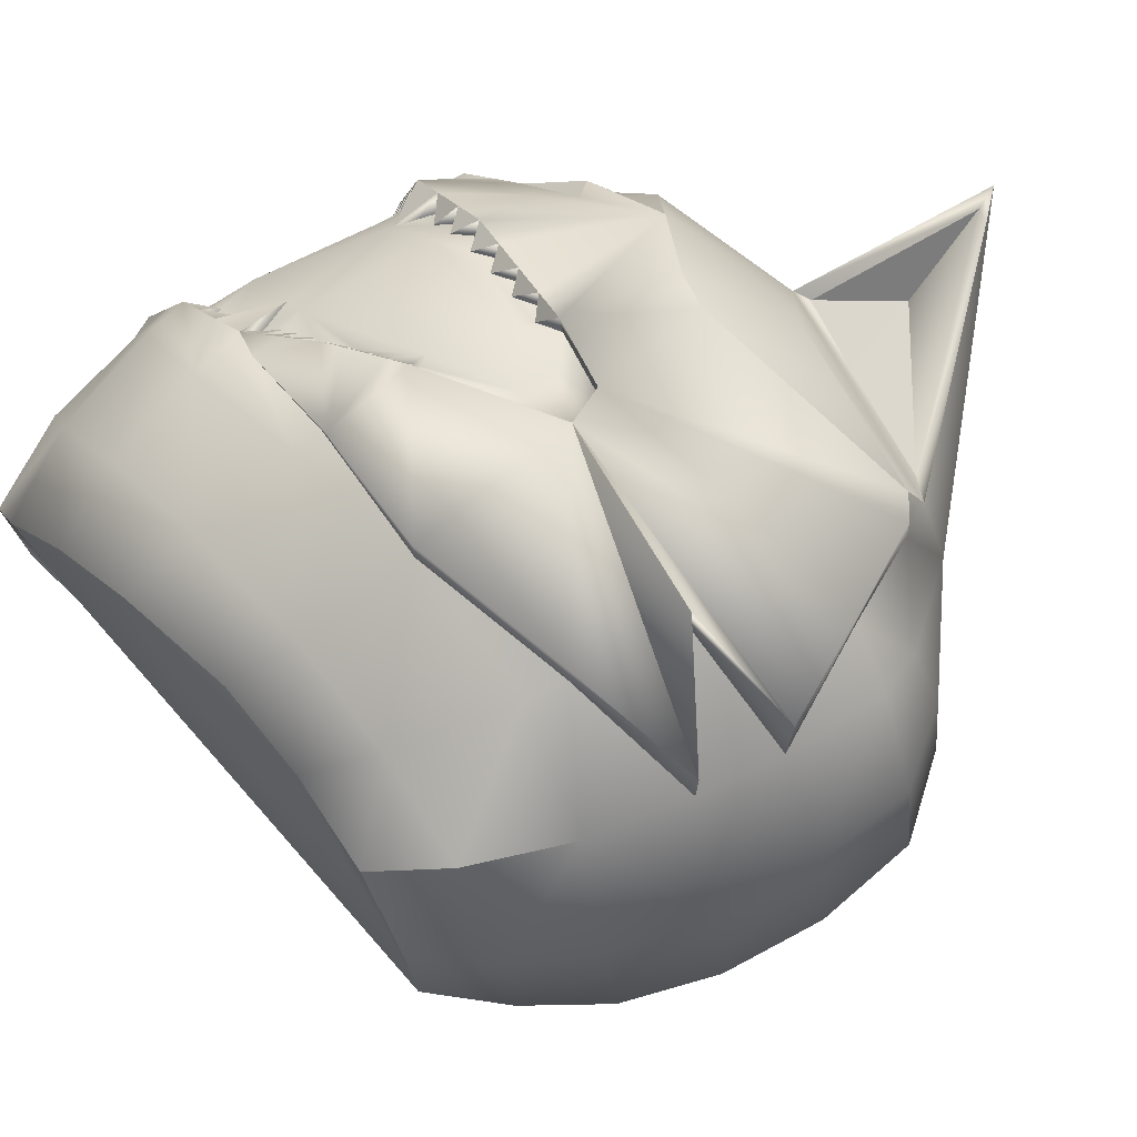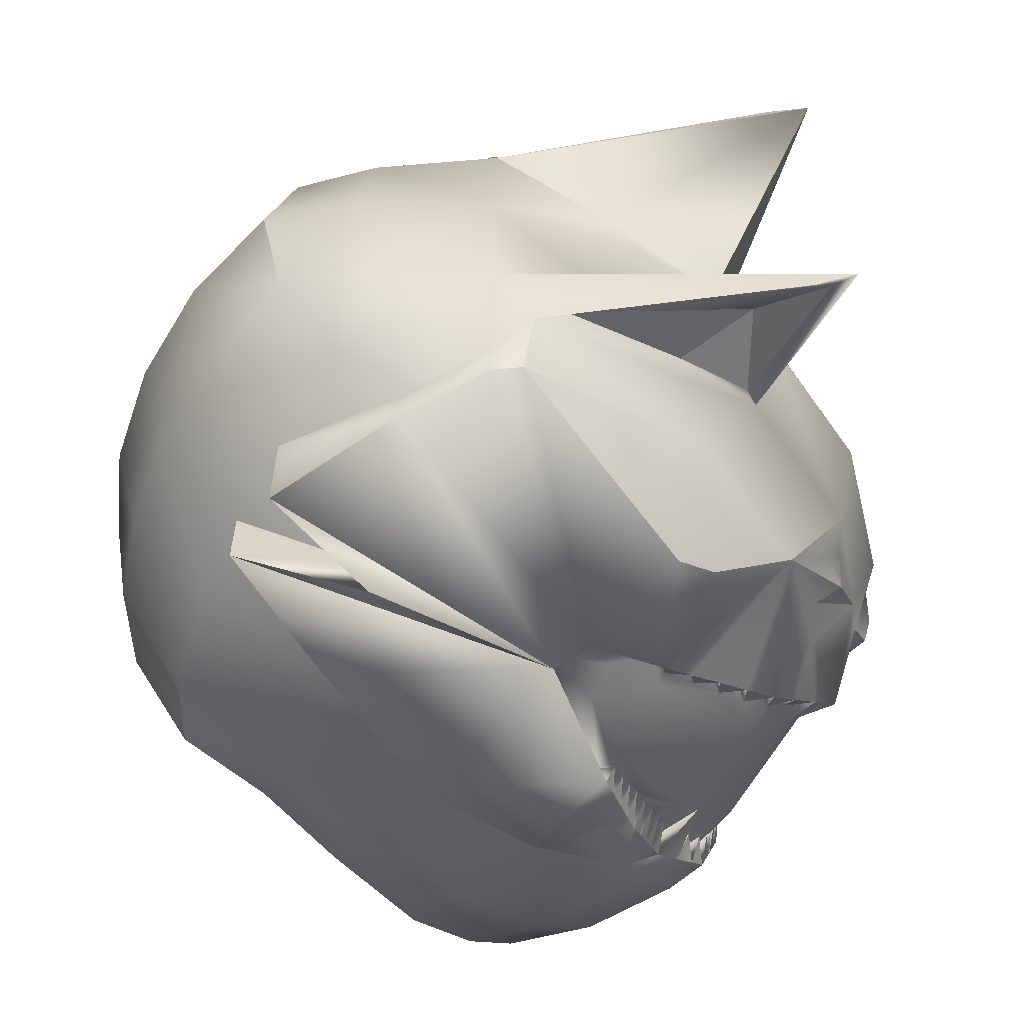
<metadata>
{"format":"obj","ext":"obj","renderer":"f3d","projection":"perspective","resolution":1024,"background":"white","views":[{"elev":74.3,"azim":-114.4,"up":"+Z"},{"elev":-62.1,"azim":-27.6,"up":"+Z"}]}
</metadata>
<code>
o new_helmet
v 0.3672 -2.904 0.000602
v 0.3741 -3.115 0.000619
v 0.3528 -2.904 0.000578
v 0.3597 -3.116 0.000595
v 0.3229 -3.197 -0.06711
v 0.332 -2.929 -0.08938
v 0.1708 -3.047 -0.2304
v 0.1553 -3.154 -0.2113
v 0.2616 -3.142 -0.1564
v 0.3191 -2.93 -0.08096
v 0.2614 -2.957 -0.135
v 0.3332 -3.124 -0.08869
v 0.13 -3.464 -0.1758
v -0.04464 -3.337 -0.1616
v 0.1411 -3.481 -0.1781
v 0.1049 -3.404 -0.1204
v 0.2211 -3.001 -0.2012
v 0.2127 -3.002 -0.1758
v 0.3584 -2.91 -0.02189
v 0.3288 -2.946 -0.06624
v 0.3435 -2.938 -0.02893
v 0.3519 -2.933 -0.007277
v 0.2972 -2.945 -0.1222
v 0.3052 -2.936 -0.09401
v 0.2859 -2.945 -0.112
v 0.301 -2.96 -0.1025
v 0.2878 -2.997 -0.1235
v 0.2371 -2.98 -0.1554
v 0.2249 -2.991 -0.1656
v 0.2275 -3.012 -0.1698
v 0.252 -2.993 -0.1498
v 0.2618 -2.985 -0.1417
v 0.2085 -3.013 -0.2085
v 0.1884 -3.025 -0.1961
v 0.1763 -3.036 -0.2063
v 0.1767 -3.051 -0.2114
v 0.202 -3.031 -0.1908
v 0.2134 -3.022 -0.1815
v 0.353 -3.121 -0.07282
v 0.36 -3.119 -0.04834
v 0.367 -3.117 -0.02386
v 0.3398 -3.122 -0.06637
v 0.3464 -3.12 -0.04405
v 0.3531 -3.118 -0.02173
v 0.3339 -3.106 -0.08298
v 0.3571 -3.099 -0.01182
v 0.3499 -3.102 -0.03398
v 0.3431 -3.104 -0.05535
v 0.2855 -3.136 -0.1339
v 0.3093 -3.13 -0.1113
v 0.3185 -3.091 -0.09938
v 0.2972 -3.116 -0.1255
v 0.2772 -3.121 -0.1486
v 0.2158 -3.148 -0.1973
v 0.2431 -3.144 -0.1832
v 0.1819 -3.151 -0.1976
v 0.2085 -3.148 -0.1839
v 0.235 -3.145 -0.1702
v 0.252 -3.126 -0.1668
v 0.2268 -3.13 -0.179
v 0.2002 -3.135 -0.192
v 0.1714 -3.14 -0.206
v 0.3709 -3.125 0.000614
v 0.3705 -3.159 0.000614
v 0.3532 -3.182 0.000586
v 0.3571 -3.163 -0.04697
v 0.3354 -3.178 -0.06813
v 0.263 -3.25 -0.1221
v 0.2838 -3.231 -0.1236
v 0.3635 -3.078 0.0006
v 0.3588 -2.978 0.00059
v 0.09493 -3.154 -0.2292
v 0.1641 -3.047 -0.2165
v 0.1772 -3.061 -0.2156
v 0.127 -3.104 -0.2236
v 0.3296 -2.984 -0.08159
v 0.2715 -3.002 -0.1398
v 0.3347 -3.086 -0.07631
v 0.2752 -3.104 -0.1611
v 0.1242 -3.137 -0.2245
v 0.1736 -3.129 -0.2074
v 0.3444 -2.911 -0.01981
v 0.336 -2.917 -0.04019
v 0.3275 -2.923 -0.06058
v 0.355 -2.931 0.000582
v 0.3229 -2.95 -0.08119
v 0.3366 -2.942 -0.04637
v 0.2746 -2.977 -0.1292
v 0.3159 -2.953 -0.08804
v 0.2492 -2.968 -0.1452
v 0.1712 -3.055 -0.216
v 0.2668 -2.981 -0.1376
v 0.2398 -3.002 -0.1598
v 0.2006 -3.013 -0.1859
v 0.1904 -3.04 -0.2003
v 0.2742 -3.289 0.000458
v 0.1658 -3.345 0.00028
v -0.2249 -2.945 -0.000378
v 0.3451 -3.208 0.000574
v -0.1871 -2.885 -0.000317
v -0.2534 -3.011 -0.000424
v -0.2651 -3.088 -0.000441
v -0.181 -3.301 -0.000296
v -0.08424 -3.343 -0.000134
v -0.2363 -3.252 -0.000389
v 0.03857 -3.365 7e-05
v 0.2723 -2.744 0.00044
v 0.3231 -2.809 0.000526
v -0.2599 -3.171 -0.00043
v 0.3556 -2.887 0.000582
v -0.1366 -3.286 -0.1472
v -0.1183 -2.881 -0.1509
v 0.1892 -2.778 -0.1054
v -0.1641 -3.022 -0.1755
v 0.255 -2.913 -0.1514
v 0.03121 -2.848 -0.1719
v 0.04291 -2.996 -0.2388
v -0.169 -3.169 -0.1875
v 0.09944 -3.154 -0.2439
v -0.1656 -3.297 -0.09456
v -0.1475 -2.94 -0.1786
v -0.04208 -2.868 -0.158
v 0.2424 -2.751 -0.04436
v -0.1723 -2.885 -0.07903
v 0.2589 -3.276 -0.1076
v 0.2255 -2.836 -0.129
v -0.1711 -3.102 -0.193
v 0.1506 -2.953 -0.2116
v 0.3191 -2.896 -0.0906
v -0.2279 -3.011 -0.09409
v 0.1217 -2.809 -0.1535
v -0.06682 -3.31 -0.184
v -0.07266 -3.023 -0.2302
v 0.03043 -2.903 -0.2038
v 0.08177 -3.127 -0.2497
v -0.1562 -3.251 -0.1677
v -0.2347 -3.171 -0.1088
v -0.2141 -3.25 -0.09941
v 0.2878 -2.813 -0.0658
v 0.1355 -2.869 -0.1833
v -0.2082 -2.945 -0.0907
v -0.05883 -2.926 -0.1891
v -0.07778 -3.341 -0.122
v -0.2391 -3.088 -0.1123
v 0.1611 -3.154 -0.2256
v 0.2705 -3.141 -0.169
v 0.2714 -2.956 -0.1465
v 0.3459 -3.123 -0.0973
v 0.07726 -3.127 -0.235
v 0.02267 -3.348 -0.08273
v -0.02062 -3.345 -0.1419
v 0.136 -3.341 -0.1146
v 0.1186 -3.342 -0.04997
v 0.1484 -3.333 -0.1132
v 0.0768 -3.343 -0.1198
v 0.1159 -3.462 -0.1844
v -0.1091 -3.25 -0.1936
v -0.07387 -3.054 -0.2356
v -0.07592 -3.14 -0.243
v 0.1555 -2.976 -0.2162
v 0.04296 -2.996 -0.2672
v -0.1689 -3.169 -0.2697
v 0.2155 -3.26 -0.1827
v -0.171 -3.102 -0.247
v 0.2793 -3.189 -0.1471
v 0.2368 -2.955 -0.1838
v -0.04426 -3.319 -0.2104
v 0.105 -3.312 -0.1791
v -0.06584 -3.308 -0.2173
v -0.1091 -3.25 -0.2261
v -0.07383 -3.054 -0.264
v -0.07586 -3.14 -0.2813
v 0.1438 -2.976 -0.2446
v 0.124 -3.243 -0.2351
v 0.1548 -3.243 -0.226
v 0.3496 -2.917 -0.04439
v 0.3408 -2.923 -0.06688
v 0.3174 -2.936 -0.1032
v 0.2589 -2.967 -0.1602
v 0.2463 -2.979 -0.1738
v 0.2337 -2.99 -0.1875
v 0.1959 -3.024 -0.2158
v 0.1834 -3.035 -0.2231
v 0.2956 -3.135 -0.1451
v 0.3208 -3.129 -0.1212
v 0.1885 -3.151 -0.2115
v 0.3476 -3.155 -0.05228
v 0.2775 -3.244 -0.097
v 0.2673 -3.218 -0.1413
v 0.2406 -3.254 -0.1513
v 0.3258 -3.107 -0.09404
v 0.3139 -3.11 -0.1053
v 0.2869 -2.971 -0.1177
v 0.3613 -3.099 0.000597
v 0.3227 -3.197 0.06818
v 0.3317 -2.929 0.09047
v 0.17 -3.047 0.2309
v 0.1546 -3.154 0.2118
v 0.2611 -3.142 0.1573
v 0.3188 -2.93 0.08201
v 0.2609 -2.957 0.1359
v 0.3329 -3.123 0.08979
v 0.1295 -3.464 0.1762
v -0.04517 -3.337 0.1614
v 0.1405 -3.481 0.1786
v 0.1045 -3.404 0.1208
v 0.2205 -3.001 0.2019
v 0.2122 -3.002 0.1765
v 0.3584 -2.91 0.02307
v 0.3286 -2.946 0.06732
v 0.3434 -2.938 0.03005
v 0.3519 -2.933 0.008431
v 0.2968 -2.945 0.1232
v 0.3049 -2.936 0.09501
v 0.2856 -2.945 0.113
v 0.3007 -2.96 0.1035
v 0.2874 -2.997 0.1244
v 0.2365 -2.98 0.1562
v 0.2243 -2.991 0.1663
v 0.227 -3.012 0.1705
v 0.2515 -2.993 0.1506
v 0.2613 -2.985 0.1426
v 0.2078 -3.013 0.2092
v 0.1878 -3.025 0.1967
v 0.1756 -3.036 0.2069
v 0.176 -3.051 0.212
v 0.2013 -3.031 0.1915
v 0.2127 -3.022 0.1822
v 0.3527 -3.121 0.07399
v 0.3598 -3.119 0.04953
v 0.367 -3.117 0.02508
v 0.3396 -3.122 0.06749
v 0.3463 -3.12 0.04519
v 0.353 -3.118 0.02289
v 0.3336 -3.106 0.08408
v 0.3571 -3.099 0.013
v 0.3498 -3.102 0.03514
v 0.3429 -3.104 0.05648
v 0.285 -3.136 0.1348
v 0.3089 -3.13 0.1123
v 0.3182 -3.091 0.1004
v 0.2968 -3.116 0.1264
v 0.2767 -3.121 0.1495
v 0.2151 -3.148 0.198
v 0.2425 -3.144 0.184
v 0.1812 -3.151 0.1982
v 0.2079 -3.148 0.1846
v 0.2345 -3.145 0.1709
v 0.2514 -3.126 0.1676
v 0.2263 -3.13 0.1798
v 0.1995 -3.135 0.1926
v 0.1707 -3.14 0.2065
v 0.357 -3.163 0.04815
v 0.3352 -3.178 0.06924
v 0.2626 -3.25 0.123
v 0.2834 -3.231 0.1246
v 0.09417 -3.154 0.2295
v 0.1634 -3.047 0.217
v 0.1765 -3.061 0.2162
v 0.1262 -3.104 0.224
v 0.3293 -2.984 0.08267
v 0.2711 -3.002 0.1407
v 0.3344 -3.086 0.07742
v 0.2747 -3.104 0.1621
v 0.1234 -3.137 0.2249
v 0.1729 -3.129 0.2079
v 0.3443 -2.911 0.02094
v 0.3358 -2.917 0.04129
v 0.3273 -2.923 0.06165
v 0.3227 -2.95 0.08225
v 0.3365 -2.942 0.04747
v 0.2742 -2.977 0.1301
v 0.3156 -2.953 0.08907
v 0.2487 -2.968 0.146
v 0.1705 -3.055 0.2166
v 0.2664 -2.981 0.1385
v 0.2392 -3.002 0.1606
v 0.2 -3.013 0.1866
v 0.1897 -3.04 0.2009
v -0.137 -3.286 0.1467
v -0.1188 -2.881 0.1505
v 0.1888 -2.778 0.1061
v -0.1647 -3.022 0.1749
v 0.2545 -2.913 0.1522
v 0.03064 -2.848 0.172
v 0.04212 -2.996 0.2389
v -0.1696 -3.169 0.1869
v 0.09863 -3.154 0.2442
v -0.1659 -3.297 0.09402
v -0.1481 -2.94 0.1781
v -0.04261 -2.868 0.1579
v 0.2423 -2.751 0.04514
v -0.1726 -2.885 0.07845
v 0.2586 -3.276 0.1085
v 0.2251 -2.836 0.1297
v -0.1717 -3.102 0.1924
v 0.1499 -2.953 0.2121
v 0.3188 -2.896 0.09164
v -0.2282 -3.011 0.09333
v 0.1212 -2.809 0.1539
v -0.06743 -3.31 0.1837
v -0.07342 -3.023 0.2299
v 0.02976 -2.903 0.2039
v 0.08094 -3.127 0.25
v -0.1567 -3.251 0.1672
v -0.235 -3.171 0.108
v -0.2144 -3.25 0.0987
v 0.2875 -2.813 0.06673
v 0.1349 -2.869 0.1837
v -0.2085 -2.945 0.08999
v -0.05946 -2.926 0.1889
v -0.07818 -3.341 0.1217
v -0.2395 -3.088 0.1115
v 0.1604 -3.154 0.2261
v 0.2699 -3.141 0.1699
v 0.2709 -2.956 0.1474
v 0.3456 -3.123 0.09845
v 0.07648 -3.127 0.2353
v 0.0224 -3.348 0.08282
v -0.02109 -3.345 0.1418
v 0.1357 -3.341 0.1151
v 0.1184 -3.342 0.05037
v 0.148 -3.333 0.1137
v 0.0764 -3.343 0.1201
v 0.1153 -3.462 0.1848
v -0.1098 -3.25 0.1933
v -0.07465 -3.054 0.2353
v -0.07673 -3.14 0.2428
v 0.1548 -2.976 0.2167
v 0.04208 -2.996 0.2674
v -0.1698 -3.169 0.2692
v 0.2149 -3.26 0.1834
v -0.1718 -3.102 0.2464
v 0.2788 -3.189 0.148
v 0.2362 -2.955 0.1846
v -0.04495 -3.319 0.2103
v 0.1044 -3.312 0.1795
v -0.06656 -3.308 0.2171
v -0.1098 -3.25 0.2258
v -0.0747 -3.054 0.2637
v -0.07679 -3.14 0.2811
v 0.143 -2.976 0.2451
v 0.1232 -3.243 0.2355
v 0.1541 -3.243 0.2265
v 0.3495 -2.917 0.04553
v 0.3406 -2.923 0.068
v 0.317 -2.936 0.1042
v 0.2583 -2.967 0.161
v 0.2457 -2.979 0.1746
v 0.2331 -2.99 0.1883
v 0.1952 -3.024 0.2164
v 0.1826 -3.035 0.2237
v 0.2951 -3.135 0.1461
v 0.3204 -3.129 0.1223
v 0.1878 -3.151 0.2121
v 0.3475 -3.155 0.05343
v 0.2772 -3.244 0.09793
v 0.2668 -3.218 0.1422
v 0.2401 -3.254 0.1521
v 0.3255 -3.107 0.09511
v 0.3136 -3.11 0.1064
v 0.2865 -2.971 0.1187
f 13 154 15
f 151 155 16
f 155 152 16
f 13 151 16
f 154 153 15
f 143 156 15
f 147 23 27
f 145 8 62
f 2 41 46
f 17 181 30
f 152 13 16
f 146 9 53
f 7 183 36
f 150 143 15
f 153 150 15
f 151 156 14
f 84 177 87
f 82 19 22
f 19 1 22
f 1 3 22
f 26 27 193
f 83 176 21
f 176 19 21
f 19 82 21
f 6 177 20
f 177 176 87
f 176 83 87
f 10 6 20
f 177 84 20
f 23 178 26
f 178 6 89
f 6 10 89
f 24 178 89
f 23 193 27
f 147 88 11
f 178 24 26
f 25 23 26
f 181 180 93
f 180 179 31
f 179 147 32
f 147 11 32
f 90 179 32
f 181 29 30
f 18 17 30
f 180 28 93
f 29 181 93
f 179 90 31
f 28 180 31
f 183 182 95
f 182 33 37
f 33 17 38
f 17 18 38
f 94 33 38
f 183 35 36
f 73 7 36
f 182 34 95
f 35 183 95
f 33 94 37
f 34 182 37
f 41 40 47
f 40 39 48
f 39 148 45
f 148 12 45
f 42 39 45
f 41 44 46
f 4 2 46
f 40 43 47
f 44 41 47
f 39 42 48
f 43 40 48
f 184 49 52
f 185 192 51
f 148 191 12
f 148 185 51
f 49 184 53
f 184 146 53
f 50 185 52
f 185 184 52
f 186 56 61
f 54 57 60
f 55 58 59
f 9 146 59
f 146 55 59
f 56 186 62
f 186 145 62
f 57 54 61
f 54 186 61
f 58 55 60
f 55 54 60
f 64 65 67
f 63 64 66
f 187 63 66
f 187 66 67
f 66 64 67
f 163 69 190
f 190 69 68
f 68 69 188
f 188 69 5
f 5 69 189
f 189 69 163
f 91 75 73
f 77 51 79
f 31 32 77
f 10 20 86
f 20 84 87
f 21 22 71
f 87 83 21
f 21 82 22
f 22 3 85
f 26 89 76
f 26 193 25
f 92 11 88
f 26 24 89
f 86 89 10
f 34 32 95
f 136 120 138
f 137 136 138
f 125 97 154
f 138 103 105
f 110 139 108
f 139 113 123
f 129 126 139
f 139 107 108
f 140 115 128
f 131 126 140
f 116 140 134
f 134 128 117
f 114 158 127
f 127 159 118
f 100 141 98
f 98 130 101
f 6 23 115
f 124 121 141
f 141 114 130
f 112 142 121
f 121 133 114
f 142 117 133
f 122 134 142
f 157 136 118
f 157 111 136
f 133 117 158
f 160 117 128
f 97 106 153
f 111 143 120
f 120 104 103
f 132 14 143
f 102 137 109
f 125 5 99
f 127 137 144
f 114 144 130
f 130 102 101
f 147 128 115
f 119 149 72
f 119 8 145
f 109 138 105
f 97 153 154
f 153 106 150
f 131 124 107
f 135 170 162
f 13 15 156
f 150 104 143
f 166 160 147
f 155 14 154
f 135 162 172
f 135 161 7
f 14 168 154
f 125 190 68
f 163 186 54
f 171 161 135
f 154 163 125
f 159 162 118
f 119 169 170
f 166 179 180
f 157 169 132
f 164 159 127
f 117 171 158
f 33 183 173
f 167 119 174
f 165 184 185
f 164 171 135
f 175 145 163
f 135 172 164
f 135 119 170
f 146 165 163
f 175 168 174
f 158 164 127
f 118 170 157
f 119 167 169
f 175 163 168
f 173 166 17
f 117 173 161
f 173 7 161
f 174 145 175
f 167 174 168
f 132 167 14
f 5 165 148
f 73 135 7
f 176 6 110
f 187 2 63
f 187 148 2
f 189 165 5
f 67 5 148
f 148 187 67
f 99 67 65
f 70 194 46
f 46 44 47
f 48 47 43
f 48 42 45
f 45 12 191
f 52 192 50
f 52 49 53
f 53 9 59
f 60 59 58
f 60 57 61
f 62 61 56
f 192 52 51
f 76 51 27
f 74 75 91
f 75 149 73
f 88 77 92
f 75 74 81
f 77 74 38
f 74 91 36
f 95 74 36
f 95 37 74
f 37 38 74
f 30 93 77
f 93 31 77
f 38 30 77
f 32 92 77
f 79 74 77
f 45 51 78
f 81 80 75
f 71 76 87
f 76 86 20
f 20 87 76
f 87 21 71
f 22 85 71
f 76 27 26
f 89 86 76
f 81 79 60
f 79 51 52
f 81 60 61
f 149 80 72
f 78 70 47
f 70 46 47
f 47 48 78
f 79 59 60
f 72 80 8
f 8 81 62
f 61 62 81
f 48 45 78
f 59 79 53
f 53 79 52
f 191 192 51
f 76 70 78
f 46 194 4
f 203 323 321
f 320 206 324
f 324 206 321
f 203 206 320
f 323 205 322
f 325 312 205
f 316 217 213
f 314 252 198
f 2 236 231
f 207 220 350
f 321 206 203
f 315 243 199
f 197 226 352
f 319 205 312
f 322 205 319
f 320 325 203
f 269 271 346
f 267 212 209
f 209 212 1
f 1 212 3
f 216 362 217
f 268 211 345
f 345 211 209
f 209 211 267
f 196 210 346
f 346 271 345
f 345 271 268
f 200 210 196
f 346 210 269
f 213 216 347
f 347 273 196
f 196 273 200
f 214 273 347
f 213 362 215
f 272 316 201
f 347 216 214
f 215 216 213
f 350 277 349
f 349 221 348
f 348 222 316
f 316 222 201
f 274 222 348
f 350 220 219
f 208 220 207
f 349 277 218
f 219 277 350
f 348 221 274
f 218 221 349
f 352 279 351
f 351 227 223
f 223 228 207
f 207 228 208
f 278 228 223
f 352 226 225
f 258 226 197
f 351 279 224
f 225 279 352
f 223 227 278
f 224 227 351
f 231 237 230
f 230 238 229
f 229 235 317
f 317 235 202
f 232 235 229
f 231 236 234
f 4 236 2
f 230 237 233
f 234 237 231
f 229 238 232
f 233 238 230
f 353 242 239
f 354 361 240
f 360 317 202
f 317 241 354
f 239 243 353
f 353 243 315
f 240 242 354
f 354 242 353
f 355 251 246
f 244 250 247
f 245 249 248
f 199 249 315
f 315 249 245
f 246 252 355
f 355 252 314
f 247 251 244
f 244 251 355
f 248 250 245
f 245 250 244
f 64 254 65
f 63 253 64
f 356 253 63
f 356 254 253
f 253 254 64
f 332 359 256
f 359 255 256
f 255 357 256
f 357 195 256
f 195 358 256
f 358 332 256
f 275 258 260
f 262 241 217
f 221 262 222
f 200 270 210
f 210 271 269
f 211 71 212
f 271 211 268
f 211 212 267
f 212 85 3
f 216 261 273
f 216 215 362
f 276 272 201
f 216 273 214
f 270 200 273
f 220 277 274
f 289 305 307
f 306 305 287
f 97 294 323
f 103 307 105
f 110 308 298
f 308 282 295
f 298 295 284
f 107 308 108
f 309 284 295
f 300 295 282
f 285 309 300
f 303 297 309
f 283 327 302
f 296 287 328
f 100 310 293
f 98 299 310
f 284 213 196
f 293 290 281
f 310 283 290
f 281 311 291
f 290 302 311
f 311 286 303
f 291 303 285
f 326 287 305
f 280 326 305
f 302 327 286
f 329 297 286
f 97 322 106
f 280 312 301
f 289 104 312
f 301 312 204
f 102 306 313
f 99 357 294
f 306 296 313
f 313 283 299
f 102 299 101
f 297 316 284
f 288 318 304
f 288 198 257
f 109 307 306
f 97 323 322
f 322 319 106
f 100 291 300
f 304 331 339
f 203 325 205
f 104 319 312
f 329 335 316
f 323 320 324
f 304 341 331
f 304 197 330
f 337 204 323
f 294 255 332
f 245 355 332
f 340 304 330
f 323 332 337
f 328 331 341
f 288 339 338
f 349 316 335
f 326 338 339
f 328 333 296
f 286 340 330
f 342 352 351
f 336 343 288
f 354 353 334
f 333 304 340
f 344 332 314
f 304 333 341
f 304 339 288
f 315 332 334
f 344 343 337
f 327 333 340
f 339 287 326
f 288 338 336
f 344 337 332
f 342 207 335
f 286 342 329
f 342 330 197
f 343 314 288
f 336 337 343
f 301 336 338
f 195 317 334
f 304 258 197
f 110 196 345
f 356 63 2
f 356 2 317
f 358 334 332
f 254 317 195
f 317 254 356
f 99 254 195
f 70 236 194
f 236 237 234
f 238 233 237
f 238 235 232
f 235 360 202
f 242 240 361
f 242 243 239
f 243 249 199
f 250 248 249
f 250 251 247
f 252 246 251
f 361 241 242
f 261 241 263
f 259 275 260
f 260 258 318
f 272 262 217
f 260 266 259
f 262 228 259
f 259 226 275
f 279 226 259
f 279 259 227
f 227 259 228
f 220 262 277
f 277 262 221
f 228 262 220
f 222 262 276
f 264 259 266
f 241 235 263
f 266 265 198
f 71 271 261
f 261 210 270
f 210 261 271
f 271 71 211
f 212 71 85
f 261 216 217
f 273 261 270
f 266 250 264
f 264 242 241
f 266 251 250
f 318 265 260
f 263 237 70
f 70 237 236
f 237 263 238
f 264 250 249
f 257 198 265
f 198 252 266
f 251 266 252
f 238 263 235
f 249 243 264
f 243 242 264
f 360 241 361
f 261 70 71
f 236 4 194
f 13 152 154
f 143 14 156
f 151 13 156
f 23 25 193
f 147 27 88
f 185 50 192
f 148 51 191
f 77 27 51
f 36 91 73
f 73 35 34
f 34 94 18
f 18 29 28
f 28 90 11
f 11 92 32
f 32 31 93
f 32 93 30
f 28 11 32
f 18 28 32
f 32 30 38
f 32 38 37
f 34 18 32
f 36 73 34
f 32 37 95
f 95 36 34
f 136 111 120
f 137 118 136
f 125 96 97
f 138 120 103
f 110 129 139
f 139 126 113
f 129 115 126
f 139 123 107
f 140 126 115
f 131 113 126
f 116 131 140
f 134 140 128
f 114 133 158
f 100 124 141
f 98 141 130
f 115 129 6
f 6 178 23
f 23 147 115
f 124 112 121
f 141 121 114
f 112 122 142
f 121 142 133
f 142 134 117
f 122 116 134
f 157 132 111
f 111 132 143
f 120 143 104
f 102 144 137
f 99 96 125
f 125 188 5
f 127 118 137
f 114 127 144
f 130 144 102
f 147 160 128
f 119 135 149
f 119 72 8
f 109 137 138
f 123 113 131
f 131 116 122
f 122 112 124
f 124 100 107
f 107 123 131
f 131 122 124
f 150 106 104
f 166 173 160
f 154 152 155
f 155 151 14
f 14 167 168
f 125 163 190
f 68 188 125
f 55 146 163
f 163 145 186
f 54 55 163
f 154 168 163
f 159 172 162
f 181 17 166
f 166 147 179
f 180 181 166
f 157 170 169
f 164 172 159
f 117 161 171
f 173 17 33
f 33 182 183
f 183 7 173
f 185 148 165
f 165 146 184
f 158 171 164
f 118 162 170
f 117 160 173
f 174 119 145
f 132 169 167
f 73 149 135
f 110 1 19
f 176 177 6
f 110 19 176
f 6 129 110
f 189 163 165
f 99 5 67
f 76 78 51
f 88 27 77
f 79 81 74
f 45 191 51
f 81 8 80
f 149 75 80
f 76 71 70
f 203 205 323
f 325 204 312
f 320 204 325
f 213 217 362
f 272 217 316
f 354 241 361
f 360 241 317
f 262 264 241
f 258 275 226
f 258 226 279
f 224 225 258
f 208 278 224
f 274 218 219
f 219 208 224
f 224 258 279
f 224 279 227
f 274 219 224
f 276 201 274
f 277 221 222
f 222 276 274
f 274 224 227
f 274 227 228
f 277 222 274
f 274 228 220
f 289 280 305
f 306 307 305
f 97 96 294
f 103 289 307
f 110 108 308
f 308 292 282
f 298 308 295
f 107 292 308
f 309 297 284
f 300 309 295
f 285 303 309
f 303 286 297
f 283 296 327
f 100 98 310
f 98 101 299
f 196 298 284
f 284 316 213
f 213 347 196
f 293 310 290
f 310 299 283
f 281 290 311
f 290 283 302
f 311 302 286
f 291 311 303
f 280 301 326
f 280 289 312
f 289 103 104
f 102 109 306
f 294 96 99
f 99 195 357
f 306 287 296
f 313 296 283
f 102 313 299
f 297 329 316
f 288 257 318
f 288 314 198
f 109 105 307
f 300 282 292
f 292 107 100
f 100 293 281
f 291 285 300
f 100 281 291
f 300 292 100
f 104 106 319
f 329 342 335
f 324 321 323
f 323 204 320
f 337 336 204
f 294 357 255
f 255 359 332
f 332 315 245
f 245 244 355
f 355 314 332
f 323 294 332
f 328 287 331
f 335 207 350
f 349 348 316
f 335 350 349
f 326 301 338
f 328 341 333
f 286 327 340
f 223 207 342
f 342 197 352
f 351 223 342
f 334 317 354
f 353 315 334
f 327 296 333
f 339 331 287
f 286 330 342
f 343 344 314
f 301 204 336
f 304 318 258
f 209 1 110
f 110 298 196
f 196 346 345
f 345 209 110
f 358 195 334
f 99 65 254
f 261 217 241
f 272 276 262
f 264 262 259
f 241 360 235
f 266 260 265
f 318 257 265
f 261 263 70
l 25 11
l 10 24
l 24 25
l 84 10
l 3 82
l 215 201
l 200 214
l 214 215
l 269 200
l 3 267

</code>
